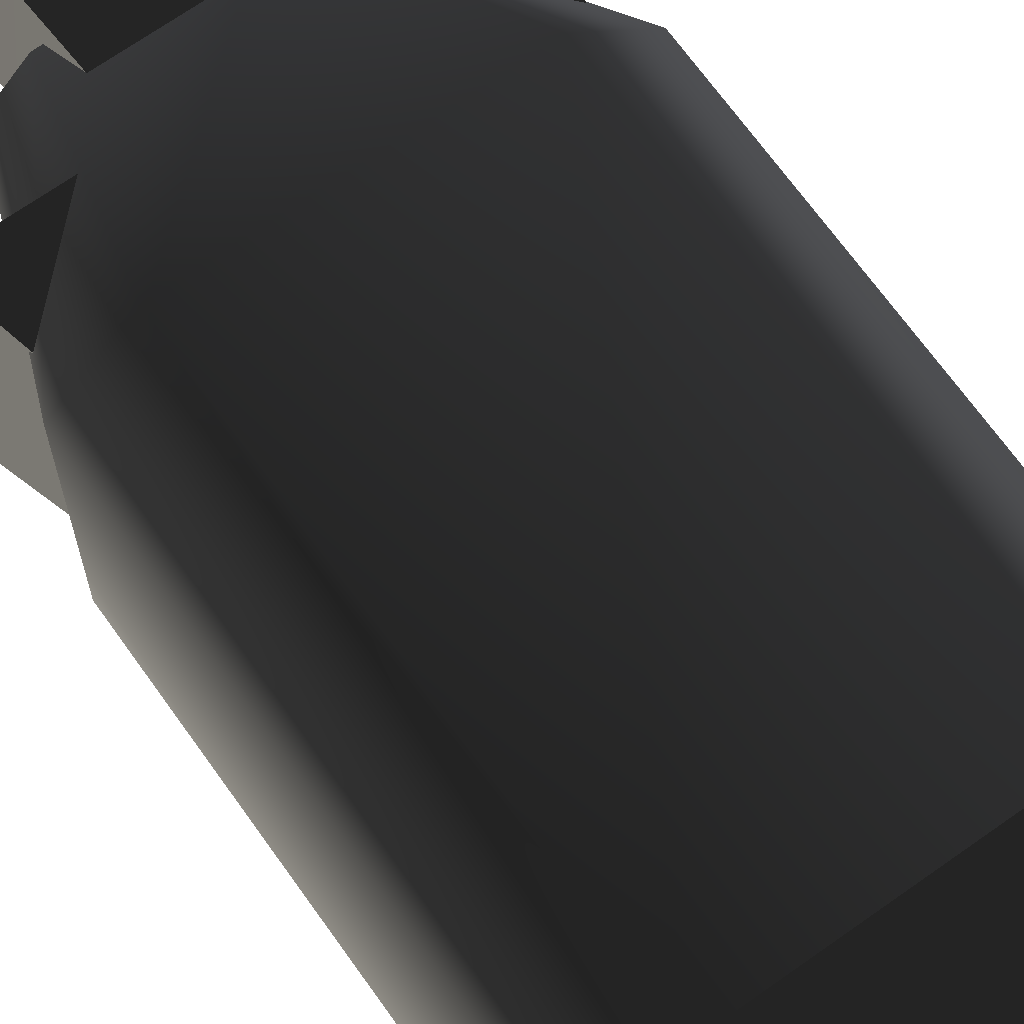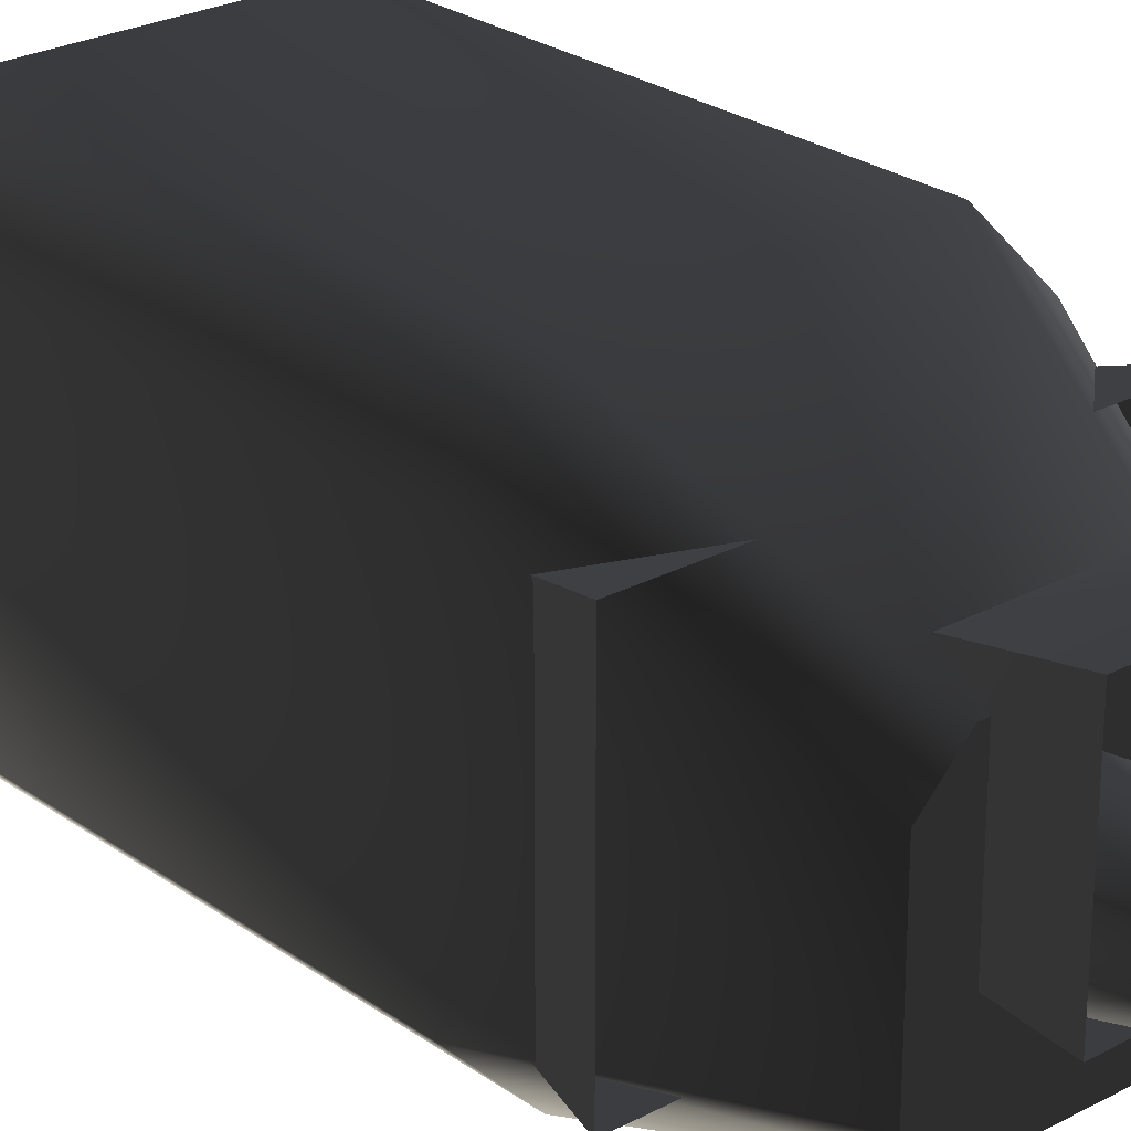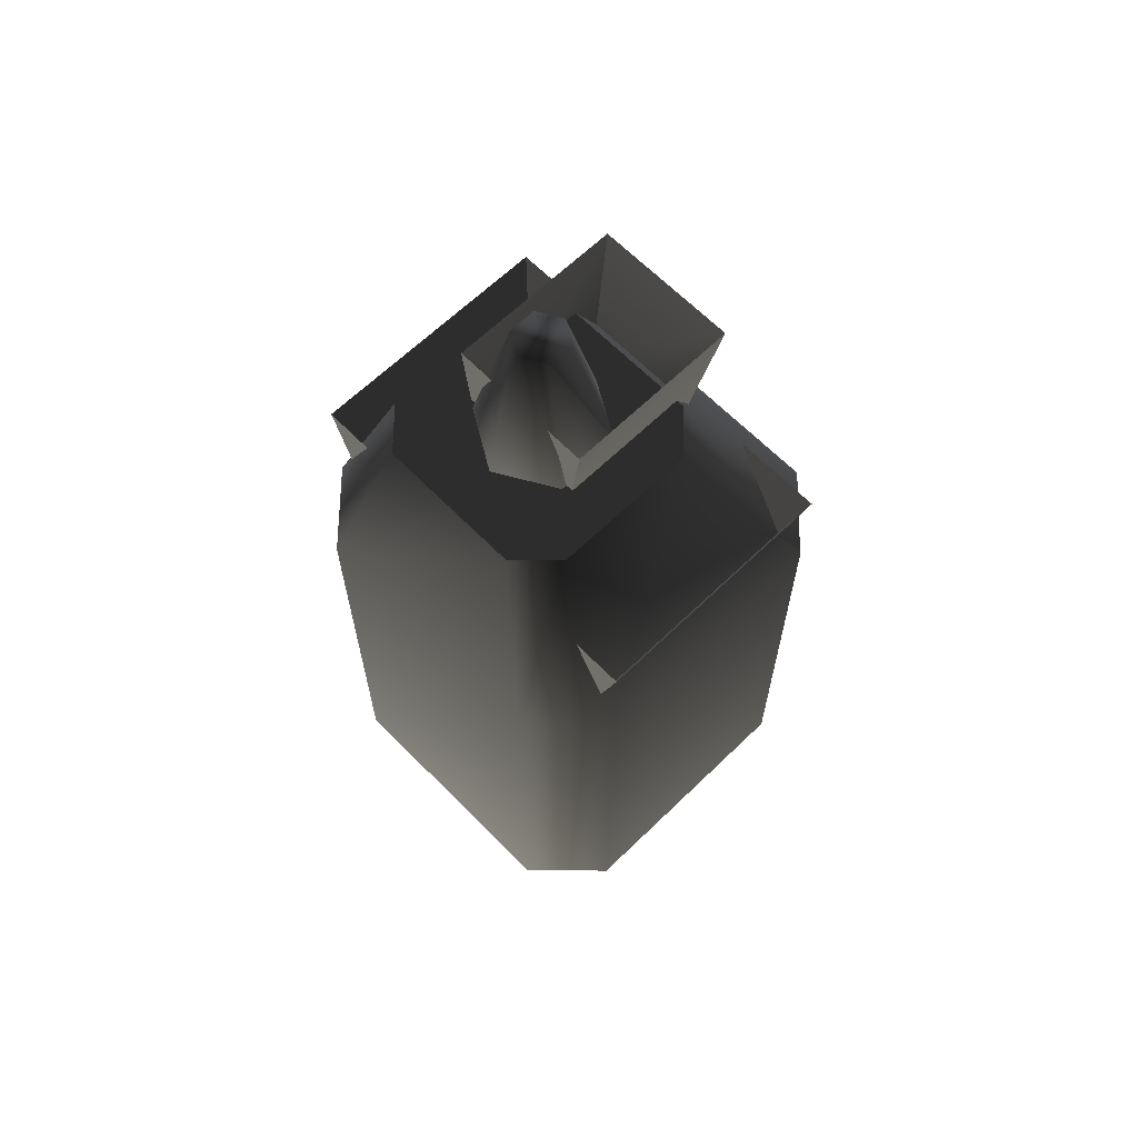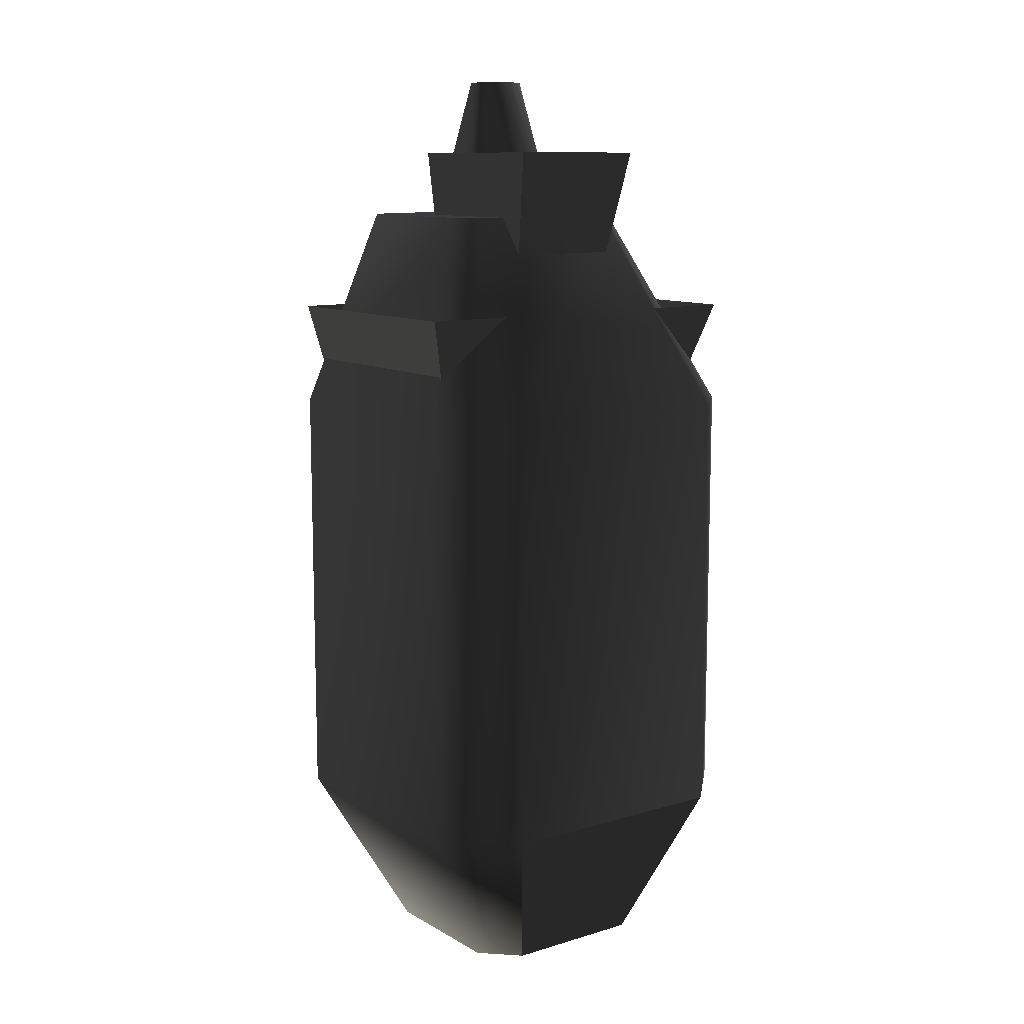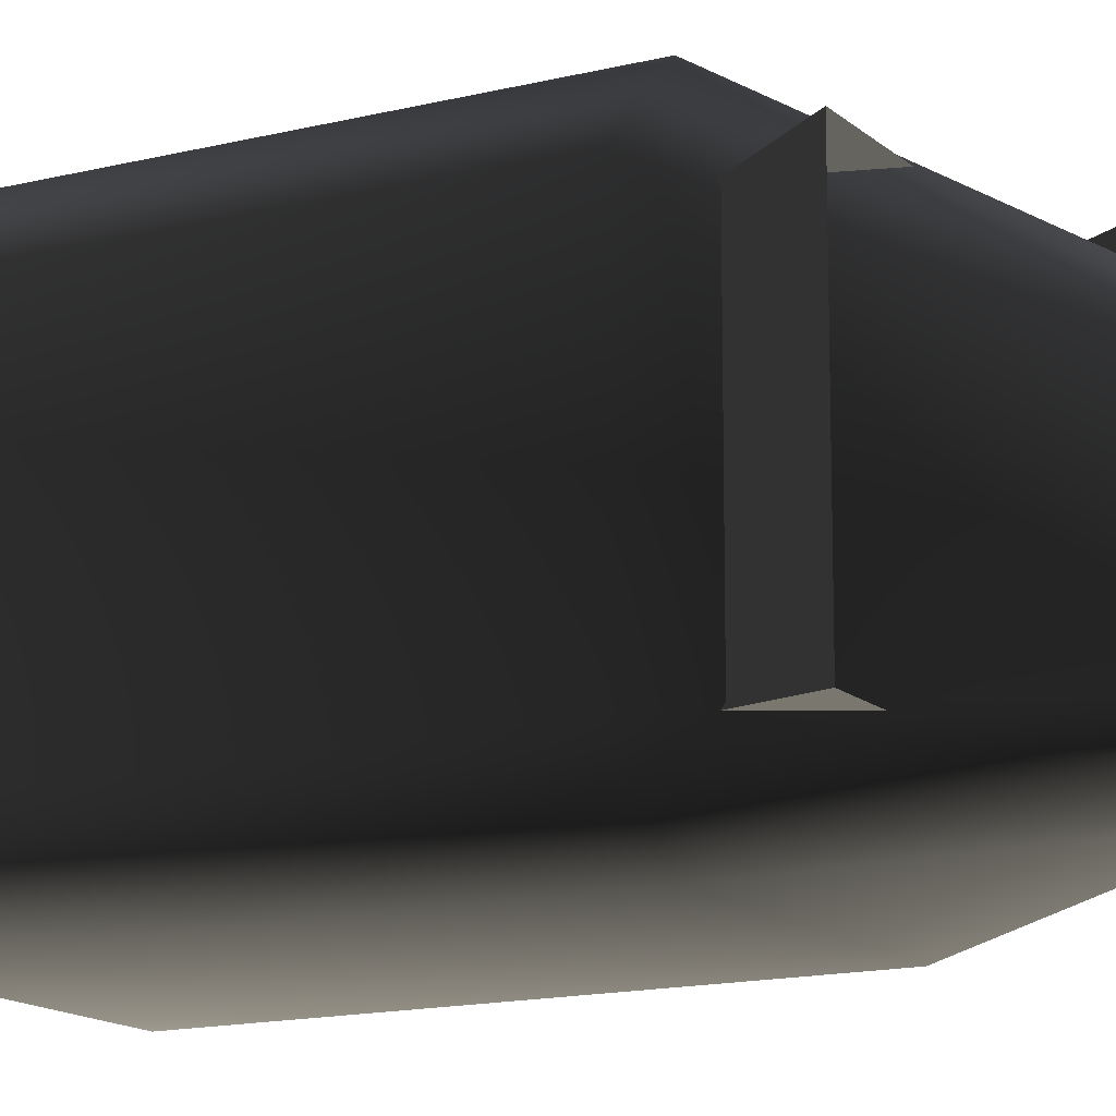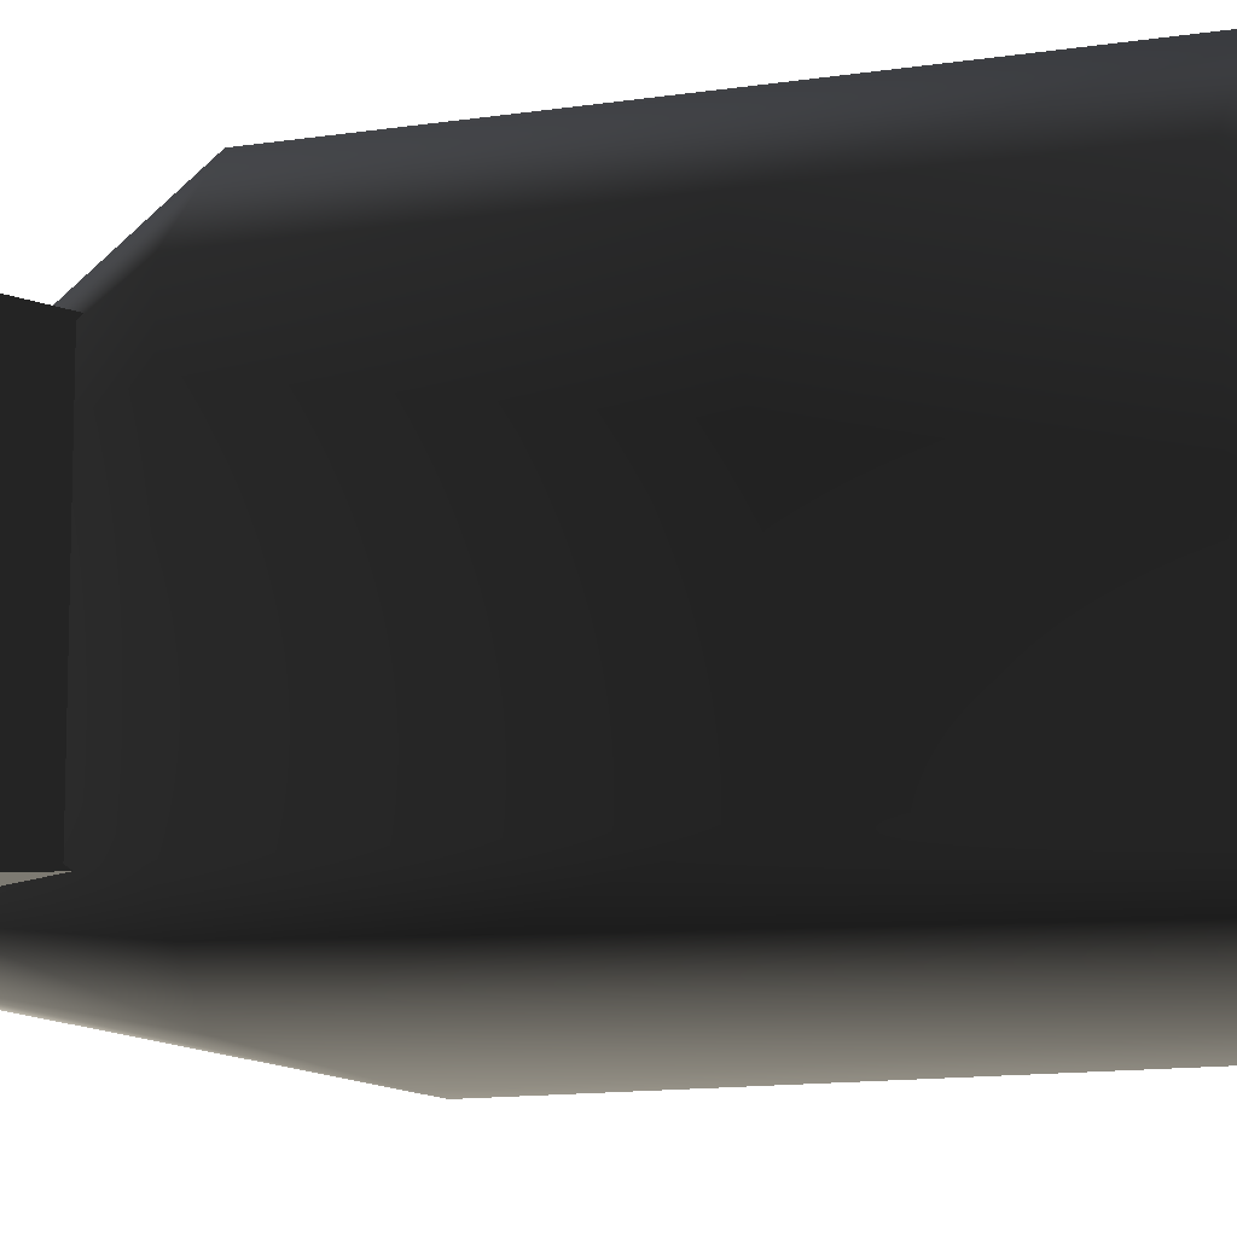
<metadata>
{"format":"obj","ext":"obj","renderer":"f3d","projection":"perspective","resolution":1024,"background":"white","views":[{"elev":68.7,"azim":144.6,"up":"+Y"},{"elev":25.1,"azim":-41.1,"up":"+Y"},{"elev":64.3,"azim":45.7,"up":"+Z"},{"elev":10.8,"azim":143.7,"up":"+Z"},{"elev":-14.3,"azim":-60.8,"up":"+Y"},{"elev":-11.9,"azim":110.8,"up":"+Y"}]}
</metadata>
<code>
v  0.06279 0.1884 -0.1618
v  -0.06279 0.1884 -0.1618
v  -0.06279 0.1884 0.05984
v  0.06279 0.1884 0.05984
v  -0.03579 0.1293 0.1616
v  0.03579 0.1293 0.1616
v  -0.03579 0.04538 -0.2438
v  0.03579 0.04538 -0.2438
v  0.06279 6.8e-05 -0.1618
v  -0.06279 6.8e-05 -0.1618
v  0.06279 6.8e-05 0.05984
v  -0.06279 6.8e-05 0.05984
v  0.03579 0.02201 0.1616
v  -0.03579 0.02201 0.1616
v  0.09416 0.03143 0.05984
v  0.05367 0.1115 0.1616
v  0.05367 0.03989 0.1616
v  0.09416 0.157 0.05984
v  0.09416 0.03143 -0.1618
v  0.09416 0.157 -0.1618
v  0.05367 0.06326 -0.2438
v  0.05367 0.1348 -0.2438
v  0.03579 0.1527 -0.2438
v  -0.03579 0.1527 -0.2438
v  -0.05367 0.1348 -0.2438
v  -0.09416 0.157 -0.1618
v  -0.09416 0.157 0.05984
v  -0.09416 0.03143 -0.1618
v  -0.09416 0.03143 0.05984
v  -0.05367 0.06326 -0.2438
v  -0.05367 0.03989 0.1616
v  -0.05367 0.1115 0.1616
v  -0.09416 0.03143 0.112
v  -0.04986 0.0331 -0.0333
v  0.04986 0.0331 -0.0333
v  0.09416 0.03143 0.112
v  0.09416 0.157 0.112
v  0.04986 0.1178 -0.0333
v  -0.04986 0.1178 -0.0333
v  -0.09416 0.157 0.112
v  0.01516 0.0652 0.09239
v  -0.01516 0.0652 0.09239
v  -0.01516 0.1135 0.09239
v  0.01516 0.1135 0.09239
v  -0.02659 0.0652 0.1185
v  -0.03593 0.0652 0.1952
v  -0.03579 0.1527 0.1954
v  -0.02659 0.1349 0.1181
v  0.02659 0.1349 0.1181
v  0.03579 0.1527 0.1954
v  0.03593 0.0652 0.1952
v  0.02659 0.0652 0.1185
v  0 0.06544 0.2332
v  0.01154 0.0721 0.2332
v  0.01154 0.08542 0.2332
v  0 0.09208 0.2332
v  -0.01154 0.0721 0.2332
v  -0.01154 0.08542 0.2332
v  0.01283 0.08617 0.08338
v  0 0.09358 0.08338
v  0 0.1117 0.1601
v  0.02848 0.09521 0.1601
v  0.03352 0.09812 -0.2101
v  0 0.1175 -0.2101
v  0.01283 0.07135 0.08338
v  0.03352 0.05941 -0.2101
v  0.02848 0.06232 0.1601
v  0 0.06395 0.08338
v  0 0.04006 -0.2101
v  0 0.04587 0.1601
v  -0.01283 0.08617 0.08338
v  -0.02848 0.09521 0.1601
v  -0.02848 0.06232 0.1601
v  -0.03352 0.09812 -0.2101
v  -0.01283 0.07135 0.08338
v  -0.03352 0.05941 -0.2101
g frm-wepbas1
f 1 2 3
f 1 3 4
f 4 3 5
f 4 5 6
f 7 8 9
f 7 9 10
f 10 9 11
f 10 11 12
f 12 11 13
f 12 13 14
f 15 16 17
f 11 15 17
f 15 18 16
f 19 18 15
f 9 19 15
f 9 15 11
f 20 4 18
f 18 4 6
f 19 20 18
f 8 21 19
f 8 19 9
f 21 20 19
f 22 1 20
f 20 1 4
f 21 22 20
f 22 23 1
f 18 6 16
f 24 25 26
f 24 26 2
f 2 26 27
f 25 28 26
f 26 28 29
f 26 29 27
f 25 30 28
f 30 10 28
f 28 10 12
f 28 12 29
f 27 29 31
f 29 12 14
f 27 31 32
f 3 27 32
f 2 27 3
f 30 7 10
f 3 32 5
f 29 14 31
f 11 17 13
f 24 23 22
f 25 24 22
f 25 22 21
f 30 25 21
f 21 8 30
f 8 7 30
g frm-wepbas1
f 23 24 2
f 23 2 1
g frm-wepbas1
f 6 5 32
f 16 6 32
f 31 14 13
f 17 16 32
f 17 32 31
f 13 17 31
g frm-wepbas3
f 33 34 35
f 33 35 36
g frm-wepbas3
f 37 38 39
f 37 39 40
f 40 39 34
f 40 34 33
f 36 35 38
f 36 38 37
g frm-wepbas3
f 35 34 39
f 35 39 38
g frm-wepbas2
f 41 42 43
f 41 43 44
f 45 46 47
f 45 47 48
f 48 42 45
f 48 43 42
f 49 50 51
f 49 51 52
f 52 44 49
f 52 41 44
g frm-wepbas2
f 52 51 46
f 52 46 45
f 45 42 41
f 45 41 52
g frm-wepbas2
f 48 47 50
f 48 50 49
f 49 44 43
f 49 43 48
g frm-wepbar
f 53 54 55
f 53 55 56
f 56 57 53
f 56 58 57
f 59 60 61
f 59 61 62
f 60 59 63
f 60 63 64
f 65 59 62
f 59 65 66
f 59 66 63
f 65 62 67
f 68 65 67
f 65 69 66
f 65 68 69
f 53 70 67
f 53 67 54
f 54 67 62
f 68 67 70
f 54 62 55
f 55 62 61
f 55 61 56
f 60 71 72
f 60 72 61
f 71 73 72
f 58 72 73
f 56 61 72
f 56 72 58
f 71 60 64
f 71 64 74
f 75 71 74
f 75 74 76
f 71 75 73
f 75 68 70
f 75 70 73
f 68 75 76
f 68 76 69
f 57 73 70
f 58 73 57
f 57 70 53

</code>
